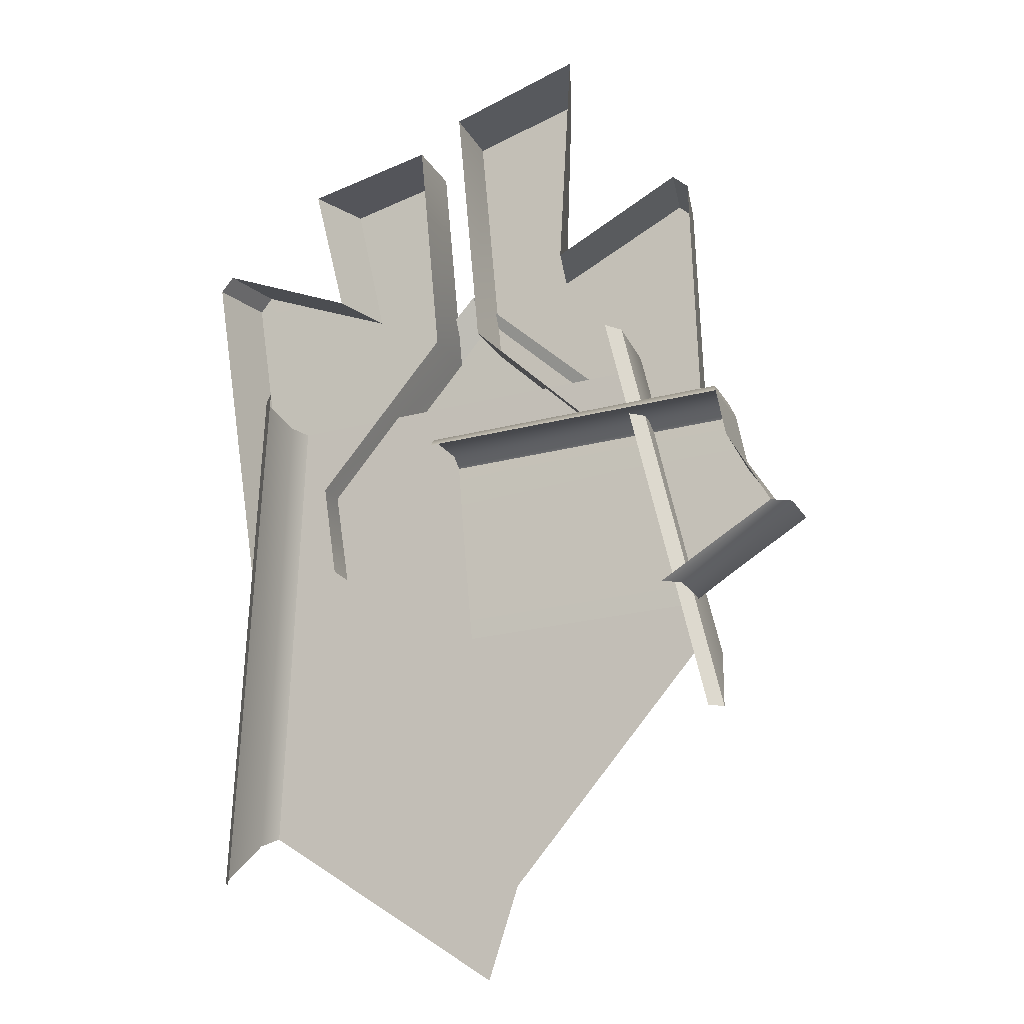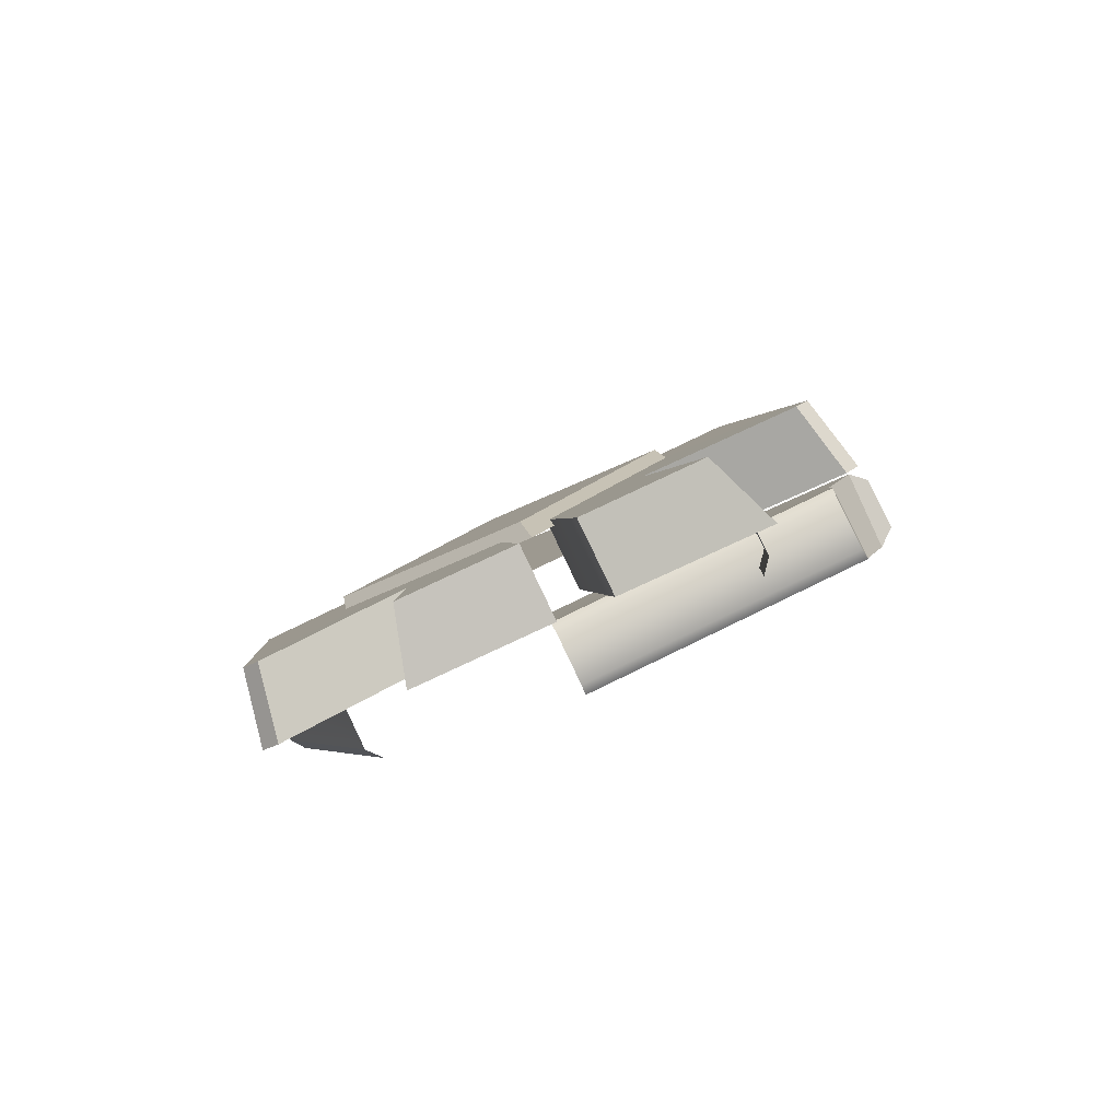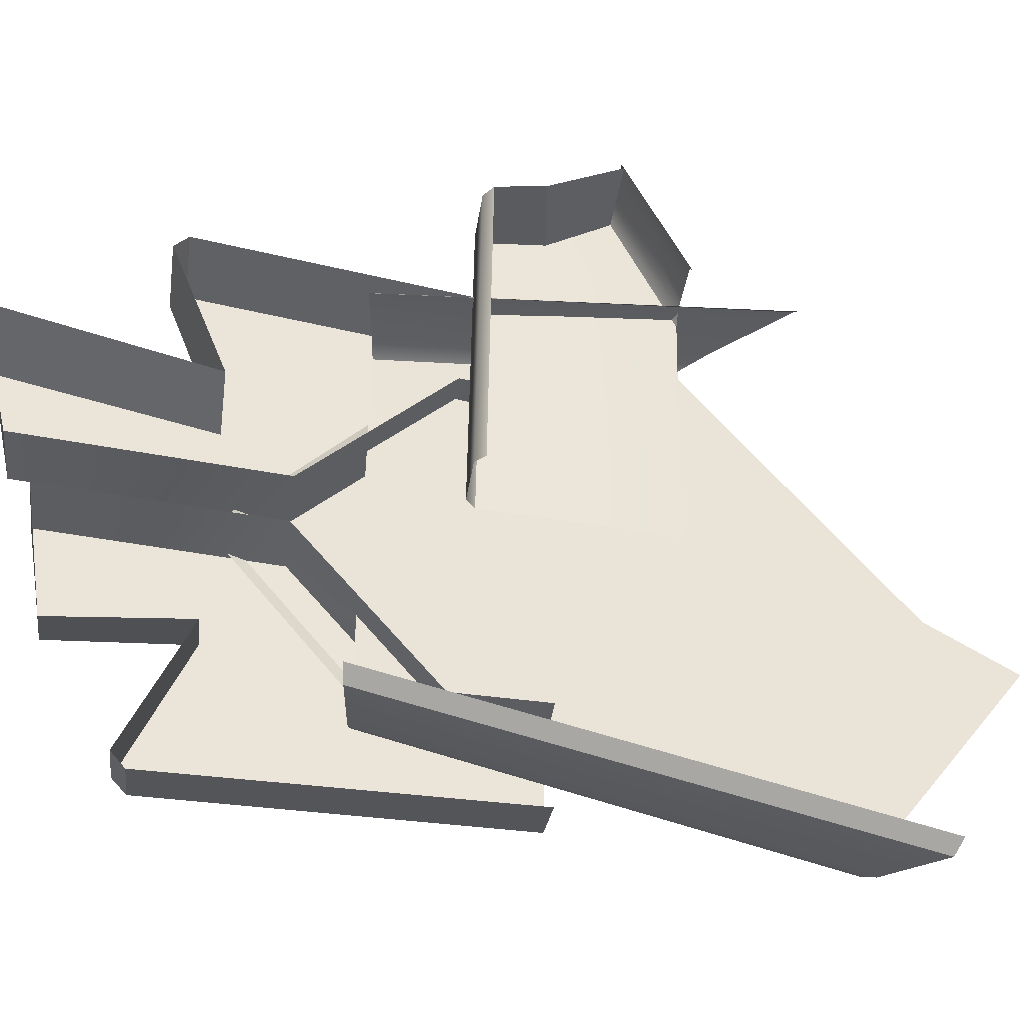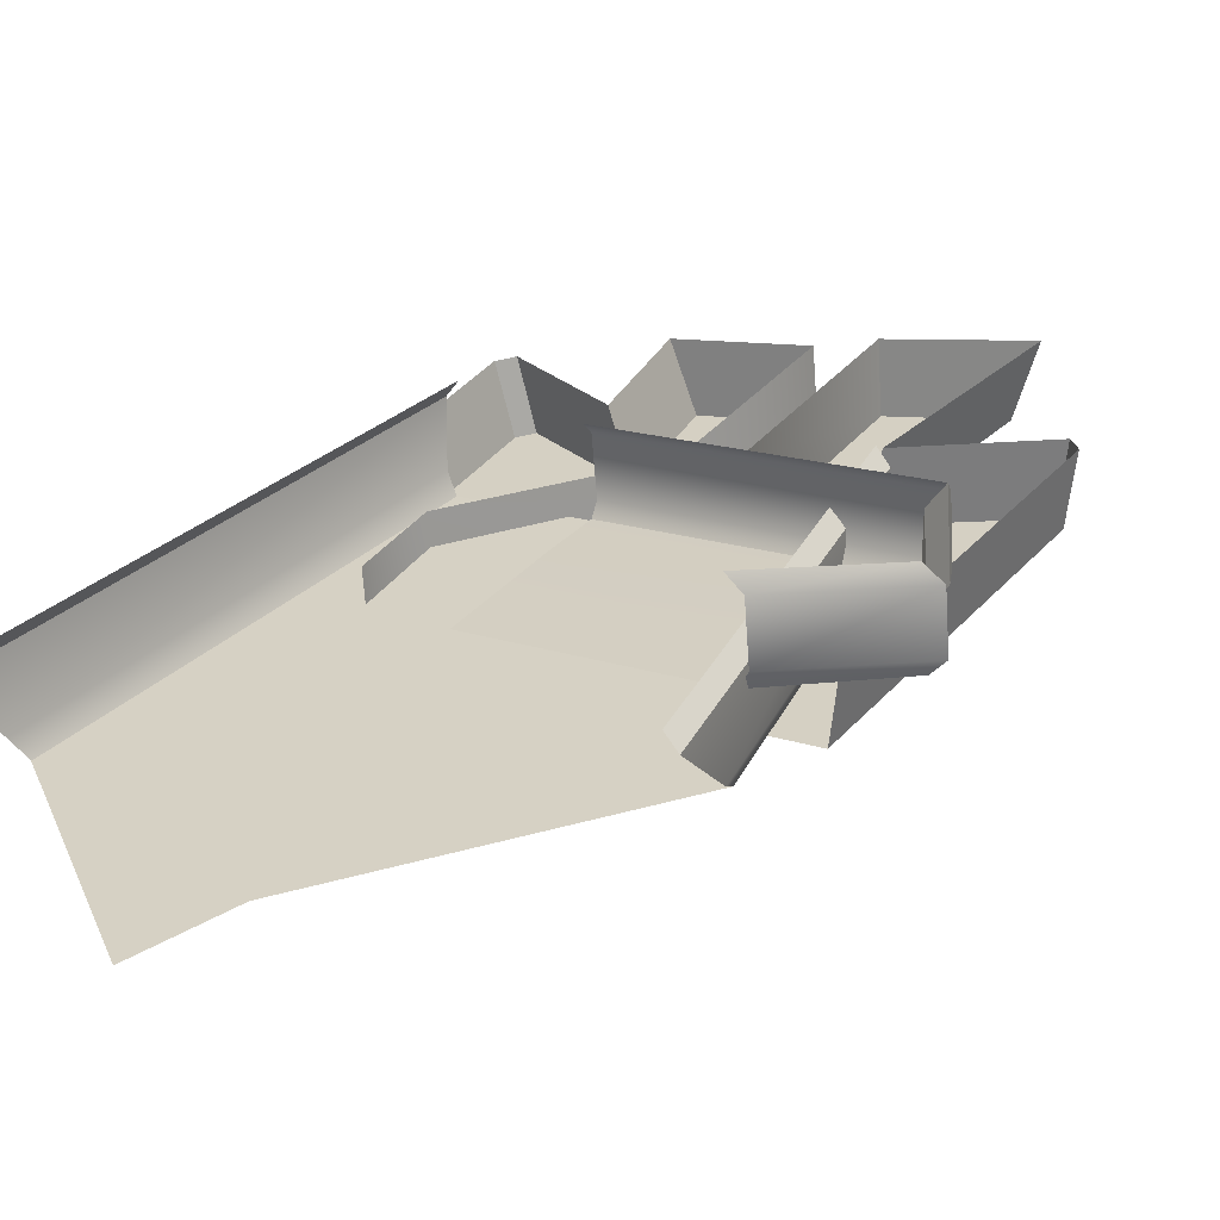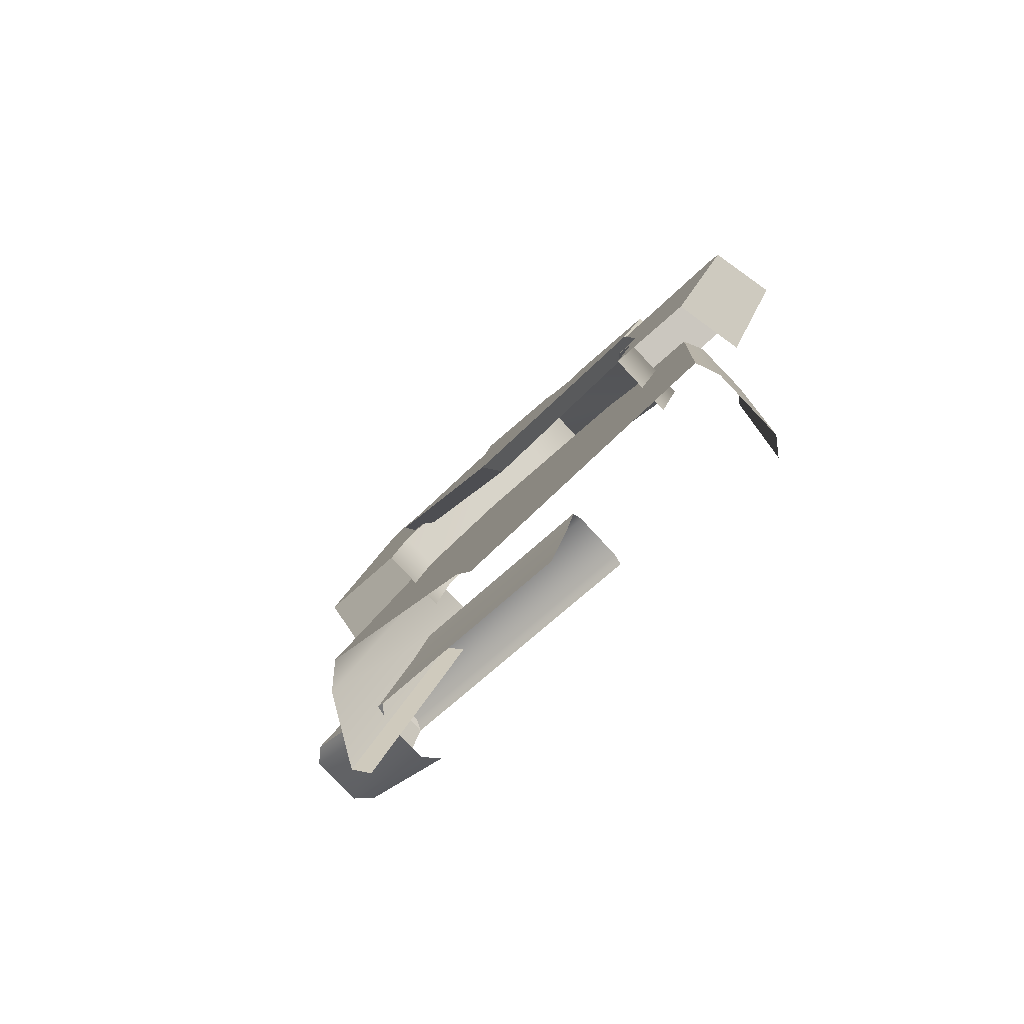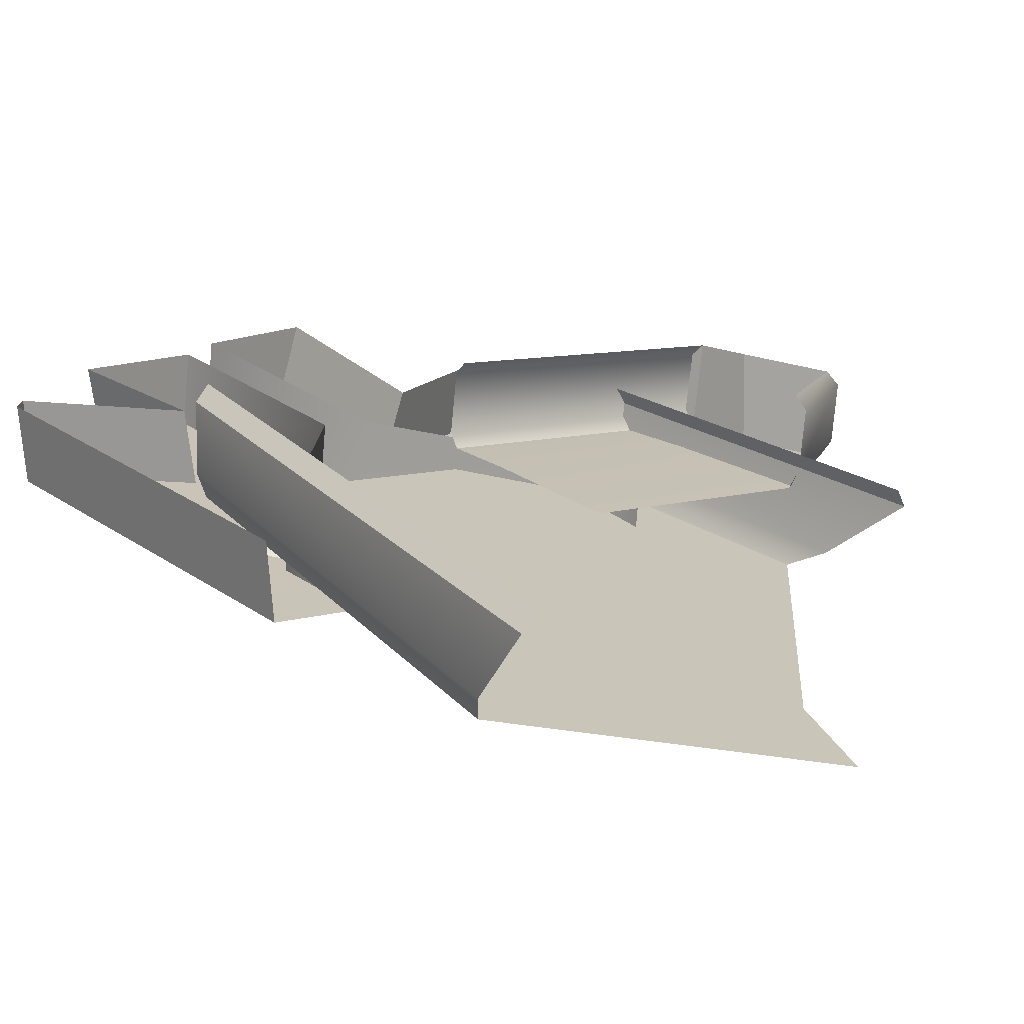
<metadata>
{"format":"obj","ext":"obj","renderer":"f3d","projection":"perspective","resolution":1024,"background":"white","views":[{"elev":-27.0,"azim":21.6,"up":"+Y"},{"elev":78.2,"azim":-25.9,"up":"+Y"},{"elev":54.5,"azim":-89.0,"up":"+Z"},{"elev":17.4,"azim":33.7,"up":"+Z"},{"elev":-66.0,"azim":-136.8,"up":"+Y"},{"elev":8.1,"azim":-42.6,"up":"+Z"}]}
</metadata>
<code>
g boss_27
v 0.4948 -0.3959 -0.08364
v 0.5224 -0.5646 0.02232
v 0.3834 0.2839 0.2286
v 0.3835 0.2839 0.09293
v -0.05258 0.2839 0.04833
v -0.05258 -0.817 -0.2422
v 0.4637 -0.3241 -0.1121
v 0.3636 0.2839 0.04833
v -0.508 0.2839 0.2286
v -0.6852 -0.7984 -0.03451
v -0.6653 -0.6767 -0.1566
v -0.508 0.2839 0.09293
v -0.4175 0.1595 -0.09438
v -0.05263 -0.1812 -0.1822
v 0.2929 0.1595 -0.09438
v -0.05263 0.5003 -0.00669
v -0.4284 0.2434 -0.03556
v -0.4175 0.1595 -0.09438
v -0.05263 0.5003 -0.00669
v -0.05263 0.5813 0.04757
v -0.05263 0.5813 0.04757
v -0.05263 0.5003 -0.00669
v 0.2929 0.1595 -0.09438
v 0.3037 0.2434 -0.03556
v 0.3037 0.2434 -0.03556
v 0.2929 0.1595 -0.09438
v -0.05263 -0.1812 -0.1822
v -0.05263 -0.09453 -0.1188
v -0.05263 -0.09453 -0.1188
v -0.05263 -0.1812 -0.1822
v -0.4175 0.1595 -0.09438
v -0.4284 0.2434 -0.03556
v 0.4637 -0.3241 -0.1121
v 0.4948 -0.3959 -0.08364
v 0.3835 0.2839 0.09293
v 0.3636 0.2839 0.04833
v -0.508 0.2839 0.09293
v -0.6653 -0.6767 -0.1566
v -0.642 -0.6506 -0.1983
v -0.4881 0.2839 0.04833
v -0.6615 -0.8158 -0.003172
v -0.6852 -0.7984 -0.03451
v -0.508 0.2839 0.2286
v -0.4799 0.2839 0.2608
v -0.1417 -1.011 -0.2935
v -0.05258 -0.817 -0.2422
v -0.05258 0.2839 0.04833
v -0.4881 0.2839 0.04833
v -0.642 -0.6506 -0.1983
v 0.4899 -0.3276 0.07141
v 0.7434 -0.2096 0.2159
v 0.7434 -0.1945 0.09937
v 0.4898 -0.3433 0.1912
v 0.7047 -0.2132 0.2459
v 0.4553 -0.347 0.2233
v 0.4653 -0.3241 0.03921
v 0.7104 -0.1911 0.06947
v 0.6253 -0.05822 0.09973
v -0.05258 -0.05822 0.09973
v -0.05257 -0.3241 0.03921
v -0.05258 0.06771 0.1244
v 0.608 0.06771 0.1244
v 0.4899 -0.3276 0.07141
v 0.7434 -0.1945 0.09937
v 0.7104 -0.1911 0.06947
v 0.4653 -0.3241 0.03921
v 0.6039 0.06802 0.2702
v -0.05257 0.08453 0.1533
v 0.6022 0.08452 0.1533
v -0.05257 0.06802 0.2702
v -0.05257 0.04494 0.2898
v 0.61 0.04494 0.2898
v -0.5995 -0.06815 -0.1284
v -0.4134 -0.06815 -0.1284
v -0.4229 0.1286 -0.07899
v -0.6354 0.6695 0.05427
v -0.6053 0.6989 0.06158
v -0.1033 0.4286 -0.003626
v -0.3054 0.5736 0.03079
v -0.1033 0.8971 0.1114
v -0.3426 0.8539 0.1001
v -0.4134 -0.0861 0.02189
v -0.4229 0.1286 -0.07899
v -0.4134 -0.06815 -0.1284
v -0.4229 0.1095 0.07086
v -0.1033 0.4286 -0.003626
v -0.1033 0.4098 0.1462
v -0.1033 0.8971 0.1114
v -0.1033 0.8763 0.2604
v -0.6669 0.6496 0.2037
v -0.6291 -0.0861 0.02189
v -0.5995 -0.06815 -0.1284
v -0.6354 0.6695 0.05427
v -0.6352 0.679 0.211
v -0.6053 0.6989 0.06158
v -0.3054 0.5736 0.03079
v -0.3445 0.5539 0.1803
v -0.3445 0.5539 0.1803
v -0.3054 0.5736 0.03079
v -0.3426 0.8539 0.1001
v -0.3874 0.8285 0.2482
v -0.6053 0.6989 0.06158
v -0.6352 0.679 0.211
v -0.6669 0.6496 0.2037
v -0.6354 0.6695 0.05427
v 0.3006 0.1286 -0.079
v 0.2911 -0.06815 -0.1284
v 0.4773 -0.06816 -0.1284
v 0.5131 0.6695 0.05427
v 0.4831 0.6989 0.06158
v 0.0004524 0.4286 -0.003626
v 0.1832 0.5736 0.03079
v 0.0004511 0.9528 0.1251
v 0.2409 1.009 0.1384
v 0.2911 -0.0861 0.02189
v 0.2911 -0.06815 -0.1284
v 0.3006 0.1286 -0.079
v 0.3006 0.1095 0.07086
v 0.0004524 0.4286 -0.003626
v 0.0004524 0.4098 0.1462
v 0.0004511 0.9528 0.1251
v 0.0004511 0.9361 0.2751
v 0.5446 0.6496 0.2037
v 0.5131 0.6695 0.05427
v 0.4773 -0.06816 -0.1284
v 0.5069 -0.0861 0.02189
v 0.513 0.679 0.211
v 0.2222 0.5539 0.1803
v 0.1832 0.5736 0.03079
v 0.4831 0.6989 0.06158
v 0.2222 0.5539 0.1803
v 0.2937 1.011 0.2935
v 0.2409 1.009 0.1384
v 0.1832 0.5736 0.03079
v 0.4831 0.6989 0.06158
v 0.5131 0.6695 0.05427
v 0.5446 0.6496 0.2037
v 0.513 0.679 0.211
v -0.05258 0.06771 0.1244
v 0.608 0.06771 0.1244
v 0.6022 0.08452 0.1533
v -0.05257 0.08453 0.1533
v -0.1033 0.8971 0.1114
v -0.1033 0.8763 0.2604
v -0.3874 0.8285 0.2482
v -0.3426 0.8539 0.1001
v 0.2409 1.009 0.1384
v 0.2937 1.011 0.2935
v 0.0004511 0.9361 0.2751
v 0.0004511 0.9528 0.1251
v 0.7104 -0.1911 0.06947
v 0.7047 -0.2132 0.2459
v 0.6253 -0.05822 0.2763
v 0.6253 -0.05822 0.09973
v 0.7434 -0.1945 0.09937
v 0.7434 -0.2096 0.2159
v 0.7047 -0.2132 0.2459
v 0.7104 -0.1911 0.06947
v 0.608 0.06771 0.1244
v 0.61 0.04494 0.2898
v 0.6039 0.06802 0.2702
v 0.6022 0.08452 0.1533
v 0.6253 -0.05822 0.09973
v 0.6253 -0.05822 0.2763
v 0.61 0.04494 0.2898
v 0.608 0.06771 0.1244
v 0.3834 0.2839 0.2286
v 0.5224 -0.5646 0.02232
v 0.4963 -0.5698 0.0559
v 0.3554 0.2839 0.2608
g boss_27_0
f 3 2 1
f 4 3 1
f 7 6 5
f 8 7 5
f 11 10 9
f 12 11 9
f 15 14 13
f 16 15 13
f 19 18 17
f 20 19 17
f 23 22 21
f 24 23 21
f 27 26 25
f 28 27 25
f 31 30 29
f 32 31 29
f 35 34 33
f 36 35 33
f 39 38 37
f 40 39 37
f 43 42 41
f 44 43 41
f 47 46 45
f 45 48 47
f 45 49 48
f 52 51 50
f 51 53 50
f 53 51 54
f 55 53 54
f 58 57 56
f 56 59 58
f 56 60 59
f 58 59 61
f 62 58 61
f 65 64 63
f 66 65 63
f 69 68 67
f 68 70 67
f 67 70 71
f 72 67 71
f 75 74 73
f 76 75 73
f 75 76 77
f 78 75 77
f 79 78 77
f 78 79 80
f 79 81 80
f 84 83 82
f 83 85 82
f 83 86 85
f 86 87 85
f 87 86 88
f 89 87 88
f 92 91 90
f 93 92 90
f 96 95 94
f 97 96 94
f 100 99 98
f 101 100 98
f 104 103 102
f 105 104 102
f 108 107 106
f 109 108 106
f 109 106 110
f 110 106 111
f 112 110 111
f 111 113 112
f 113 114 112
f 117 116 115
f 118 117 115
f 117 118 119
f 118 120 119
f 121 119 120
f 122 121 120
f 125 124 123
f 126 125 123
f 129 128 127
f 130 129 127
f 133 132 131
f 134 133 131
f 137 136 135
f 138 137 135
f 141 140 139
f 142 141 139
f 145 144 143
f 146 145 143
f 149 148 147
f 150 149 147
f 153 152 151
f 154 153 151
f 157 156 155
f 158 157 155
f 161 160 159
f 162 161 159
f 165 164 163
f 166 165 163
f 169 168 167
f 170 169 167

</code>
